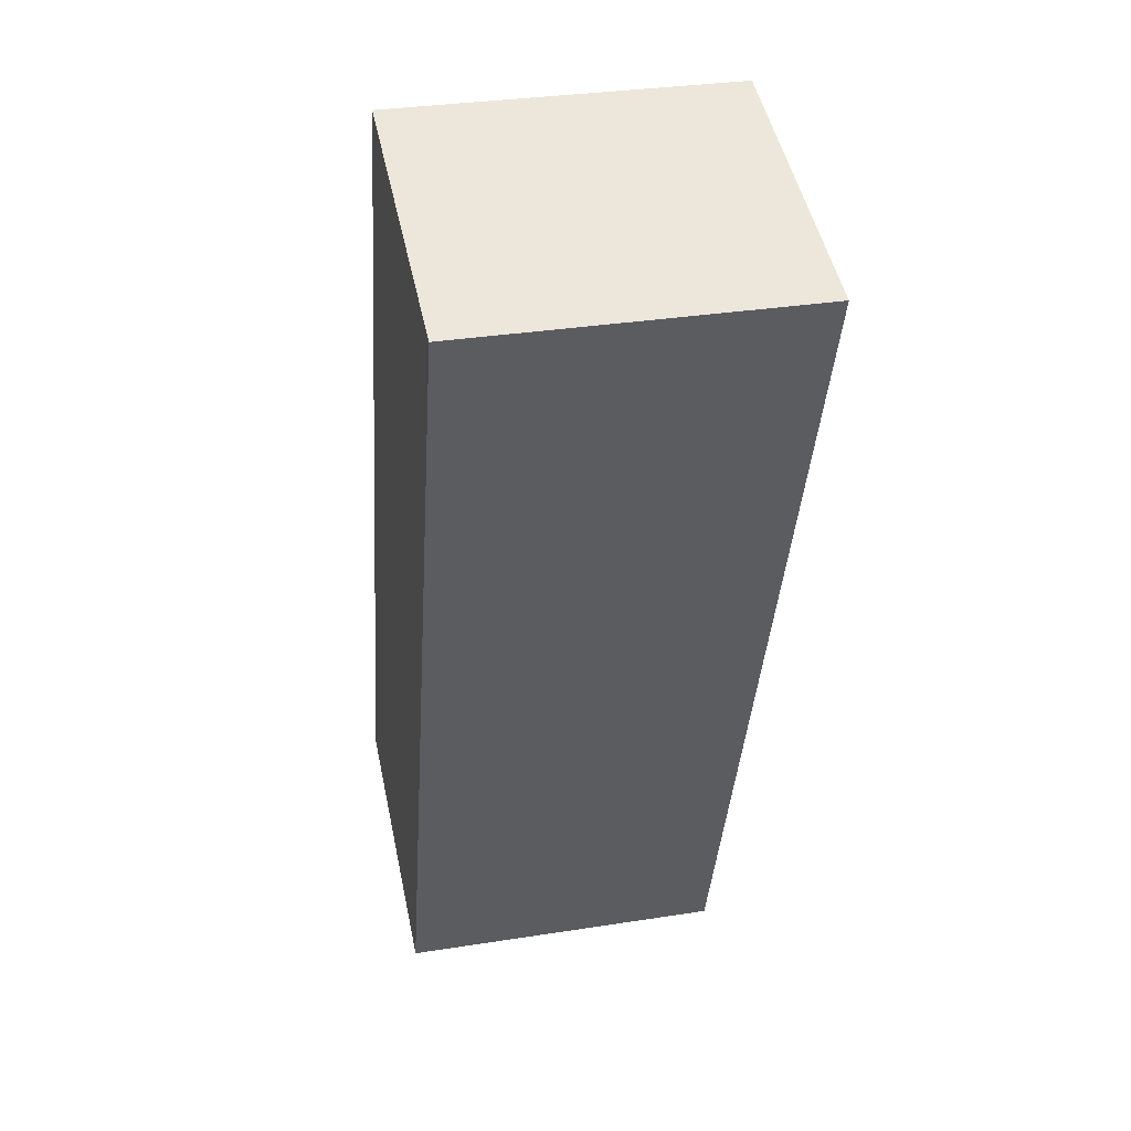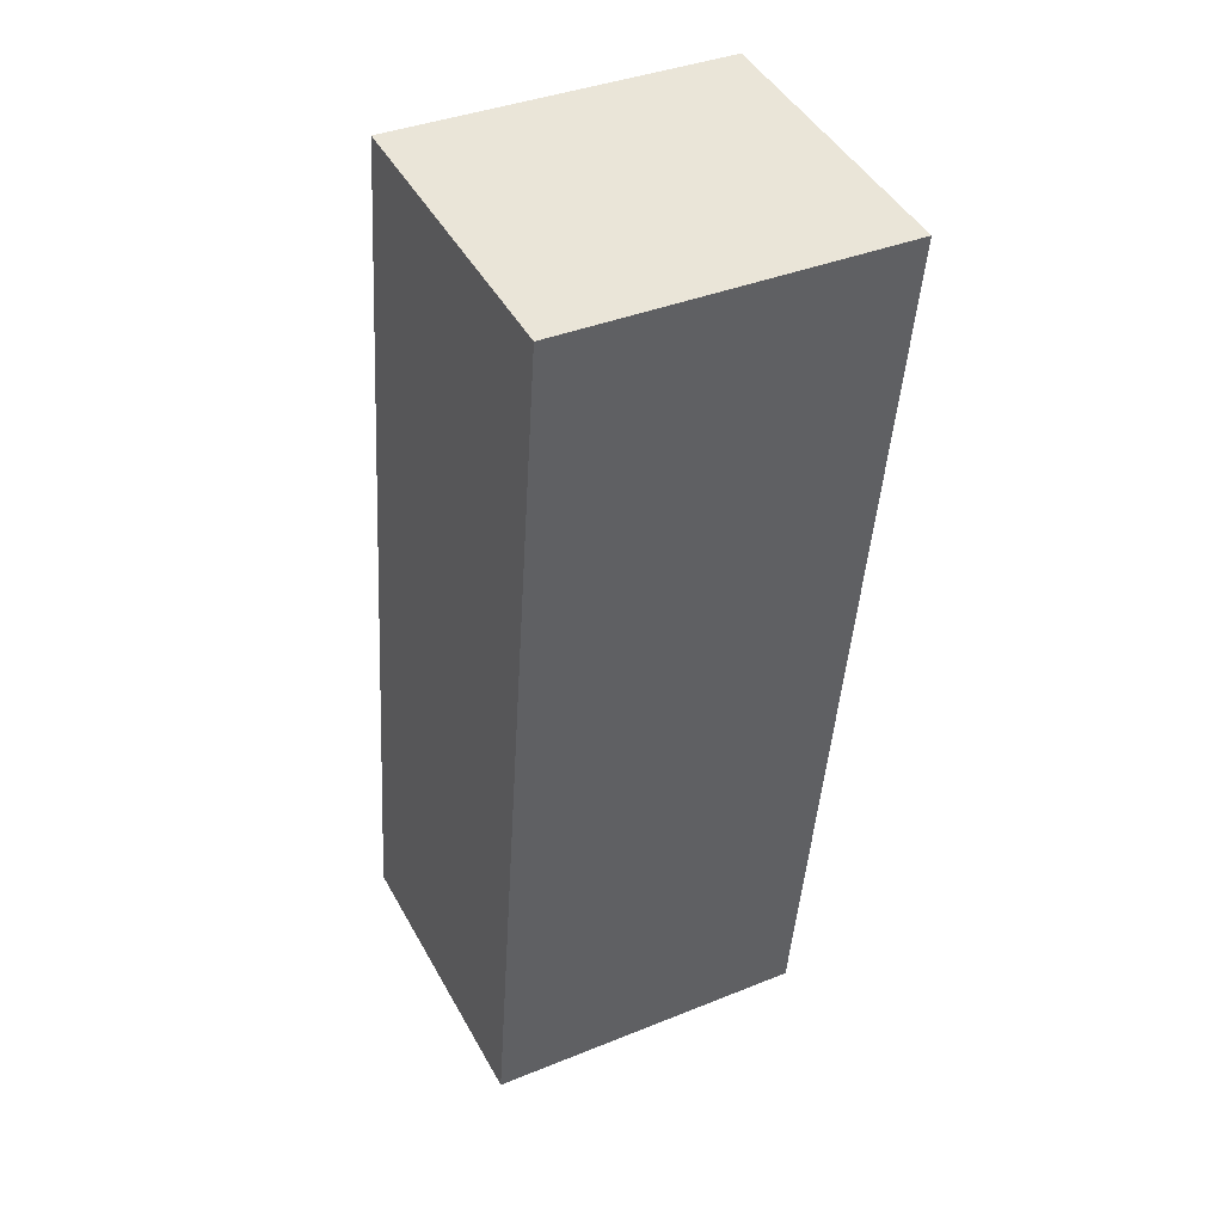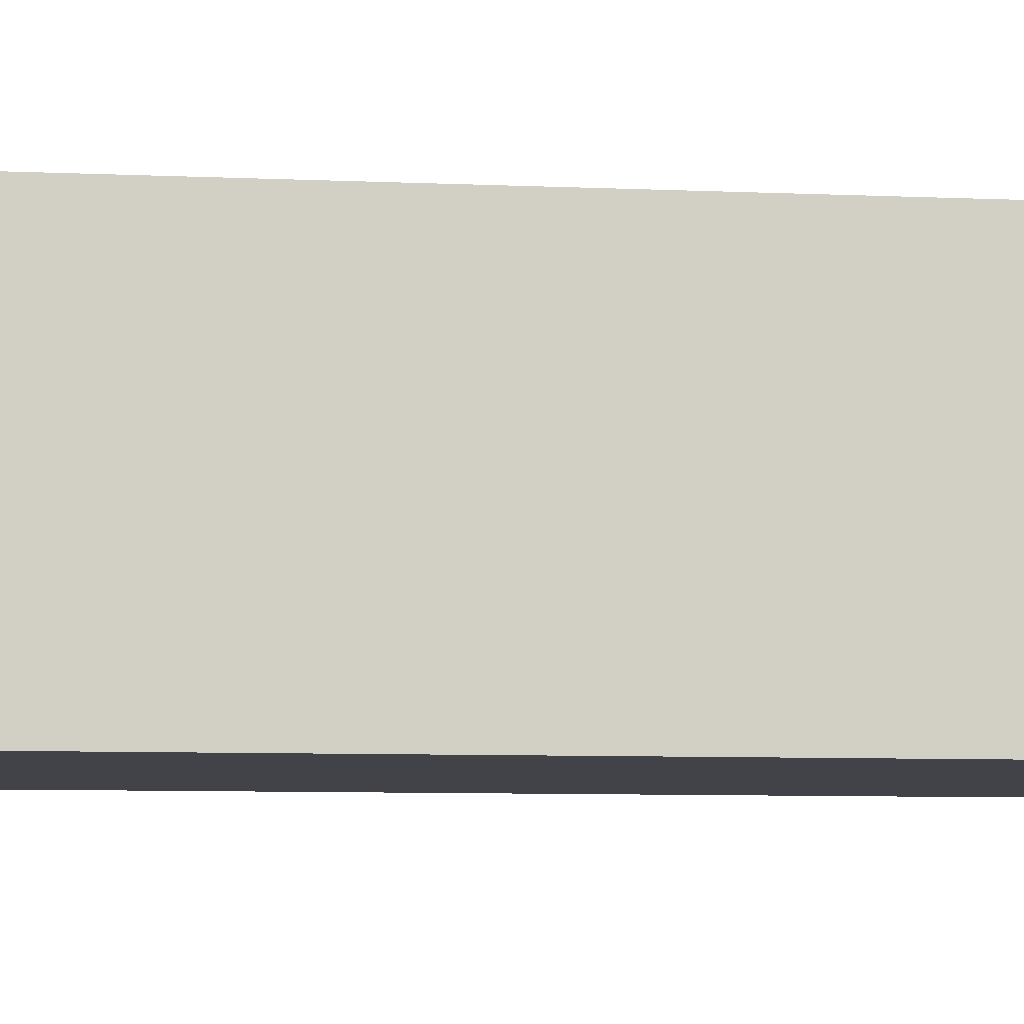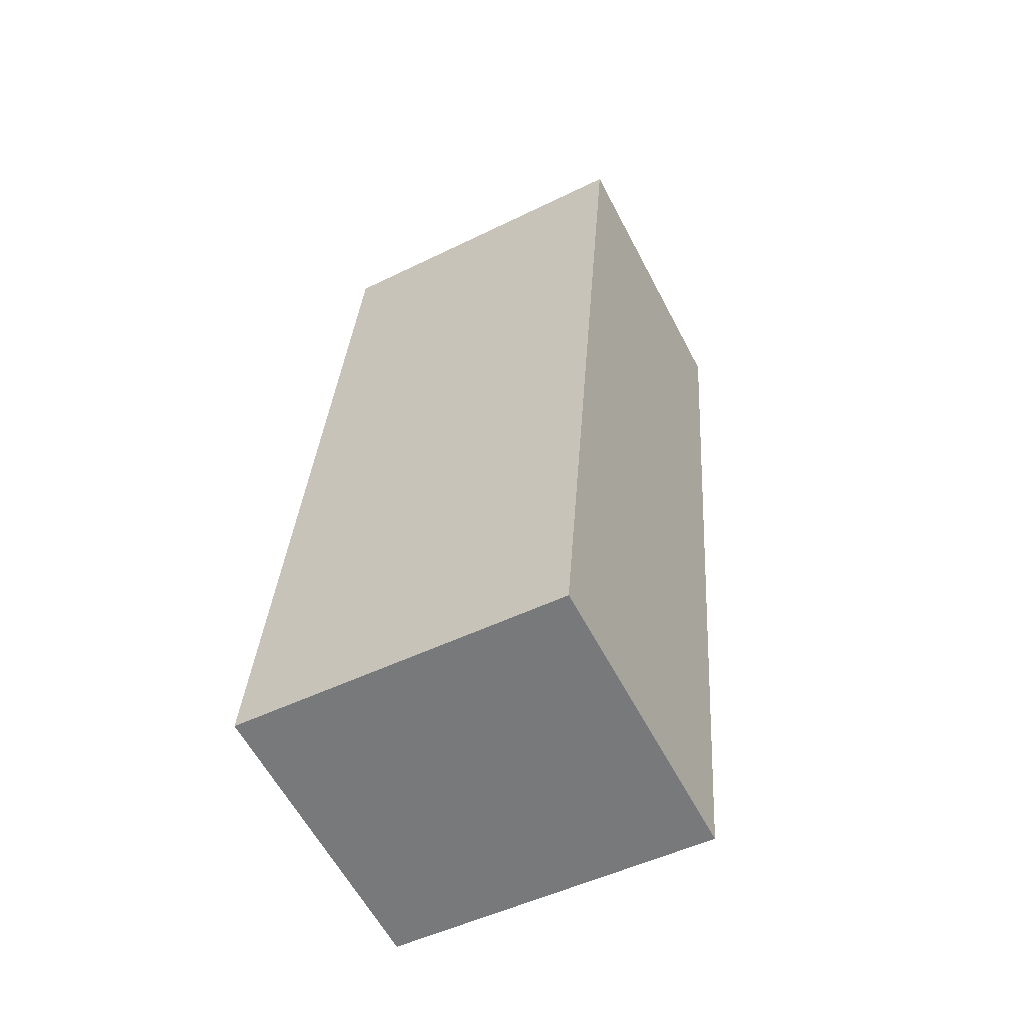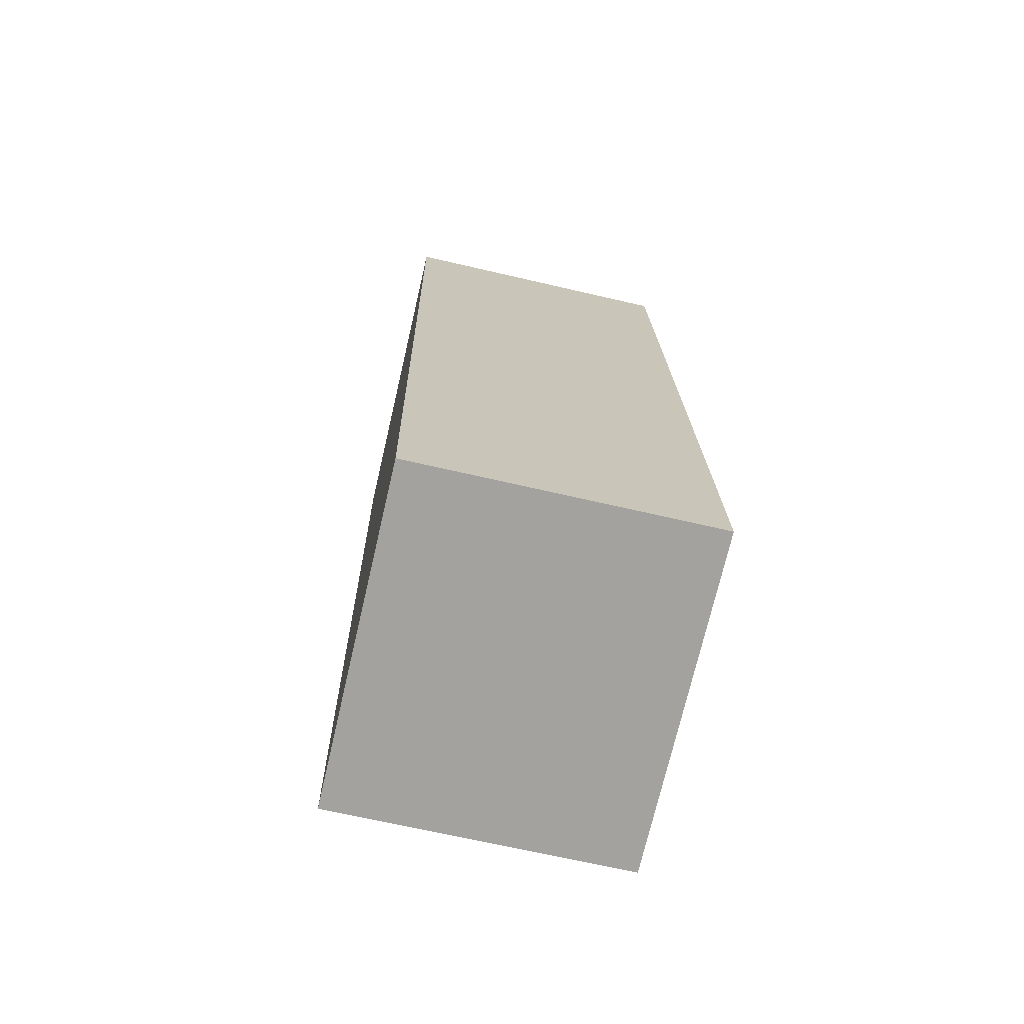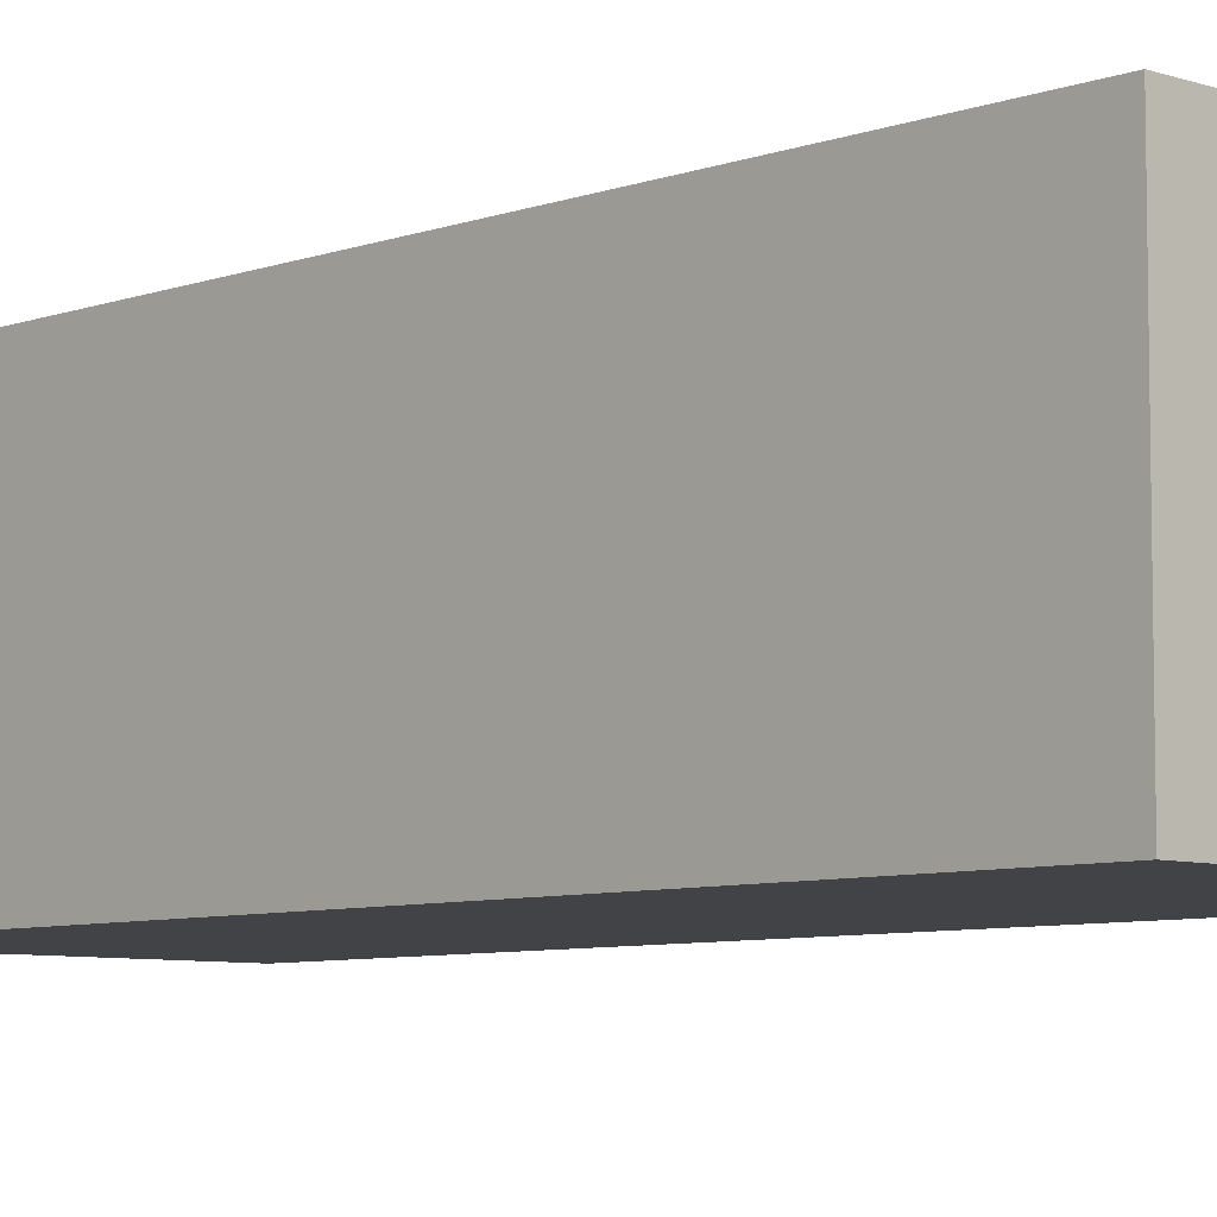
<metadata>
{"format":"obj","ext":"obj","renderer":"f3d","projection":"perspective","resolution":1024,"background":"white","views":[{"elev":49.9,"azim":-12.0,"up":"+Z"},{"elev":45.5,"azim":-27.5,"up":"+Z"},{"elev":-7.6,"azim":-93.4,"up":"+Y"},{"elev":-60.2,"azim":27.6,"up":"+Z"},{"elev":-68.0,"azim":-103.1,"up":"+Z"},{"elev":-7.0,"azim":140.6,"up":"+Y"}]}
</metadata>
<code>
v  0 2.76 1.69e-16
v  3.113 1.463e-17 -0.239
v  0 0 0
v  3.113 2.76 -0.239
v  3.778 2.76 8.433
v  0.584 -5.289e-16 8.637
v  3.778 -5.164e-16 8.433
v  0.584 2.76 8.637
g defaultobject
f 1 2 3
f 2 1 4
f 5 6 7
f 6 5 8
f 8 4 1
f 4 8 5
f 3 7 6
f 7 3 2
f 8 3 6
f 3 8 1
f 4 7 2
f 7 4 5

</code>
